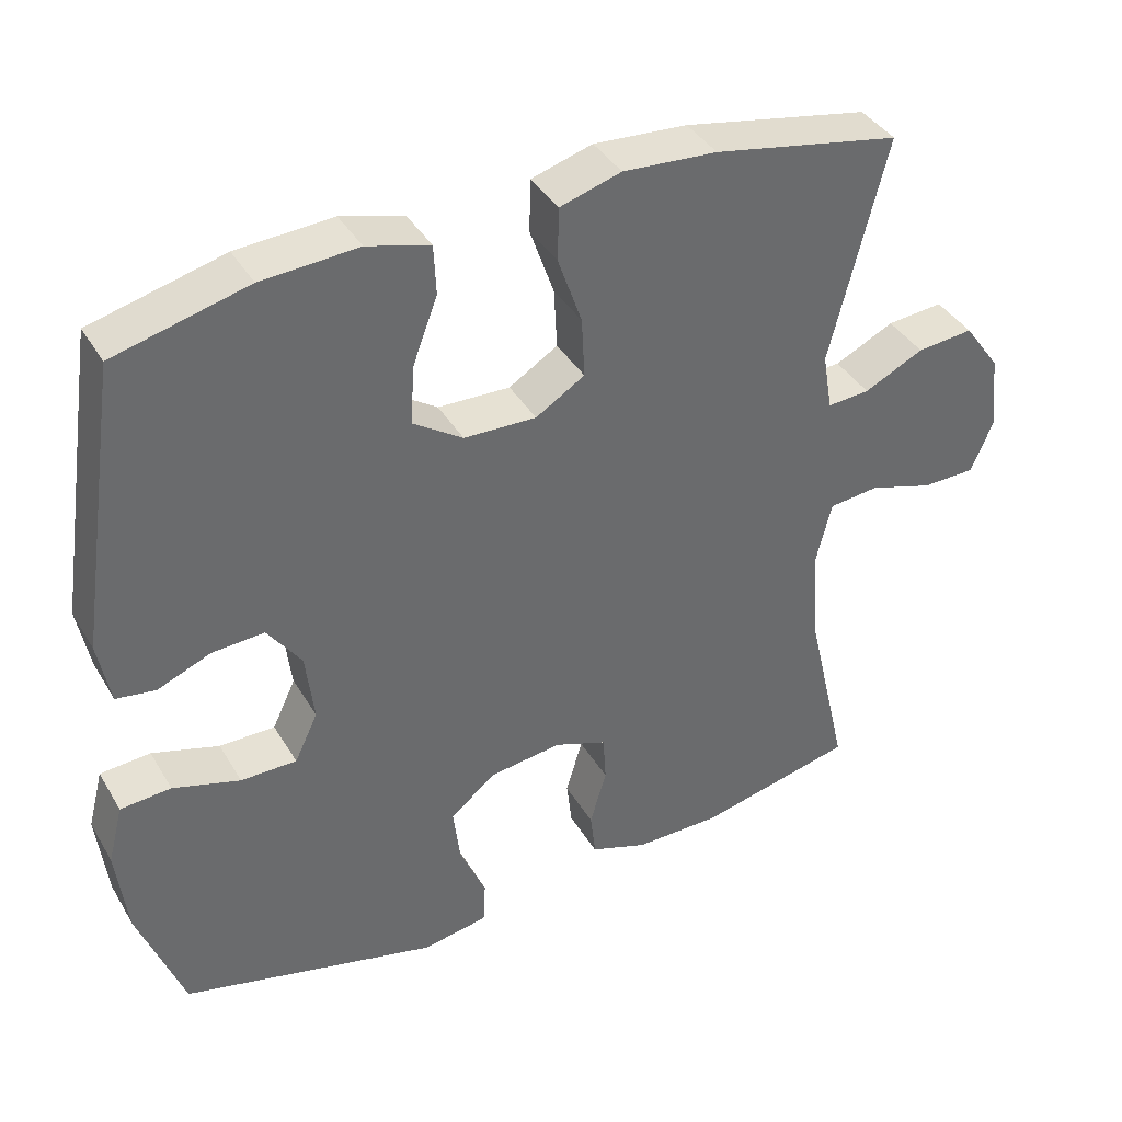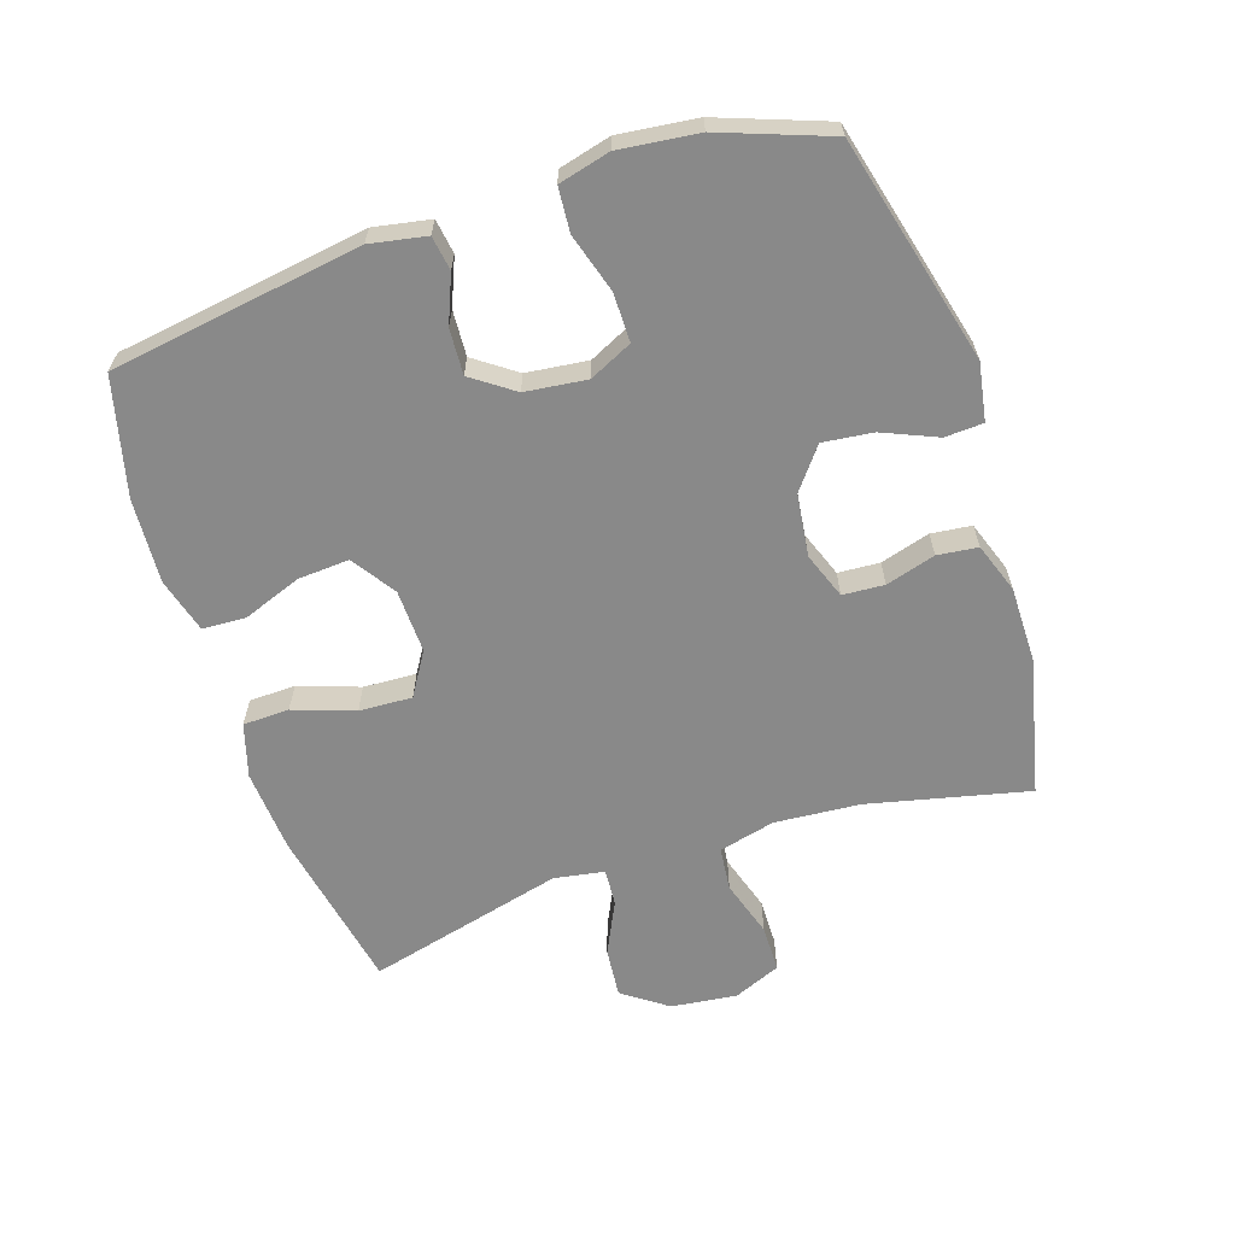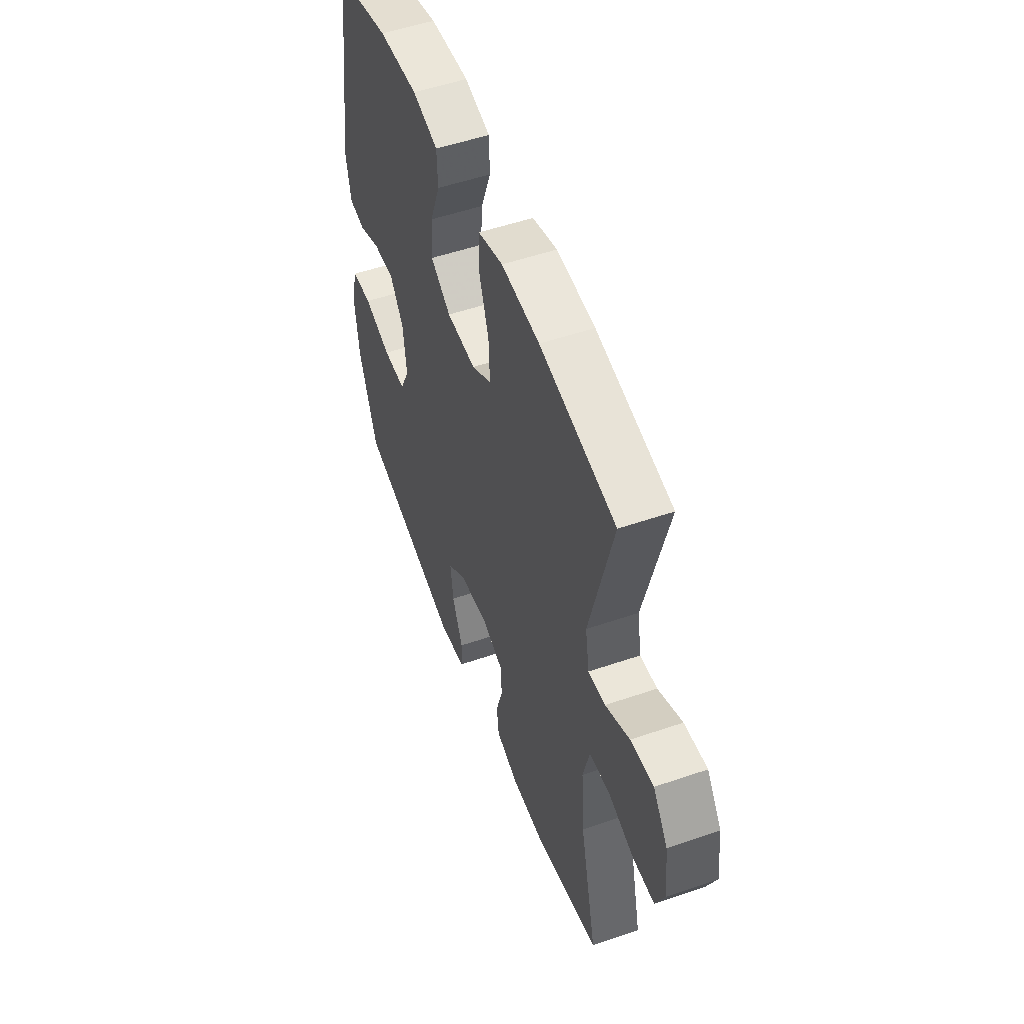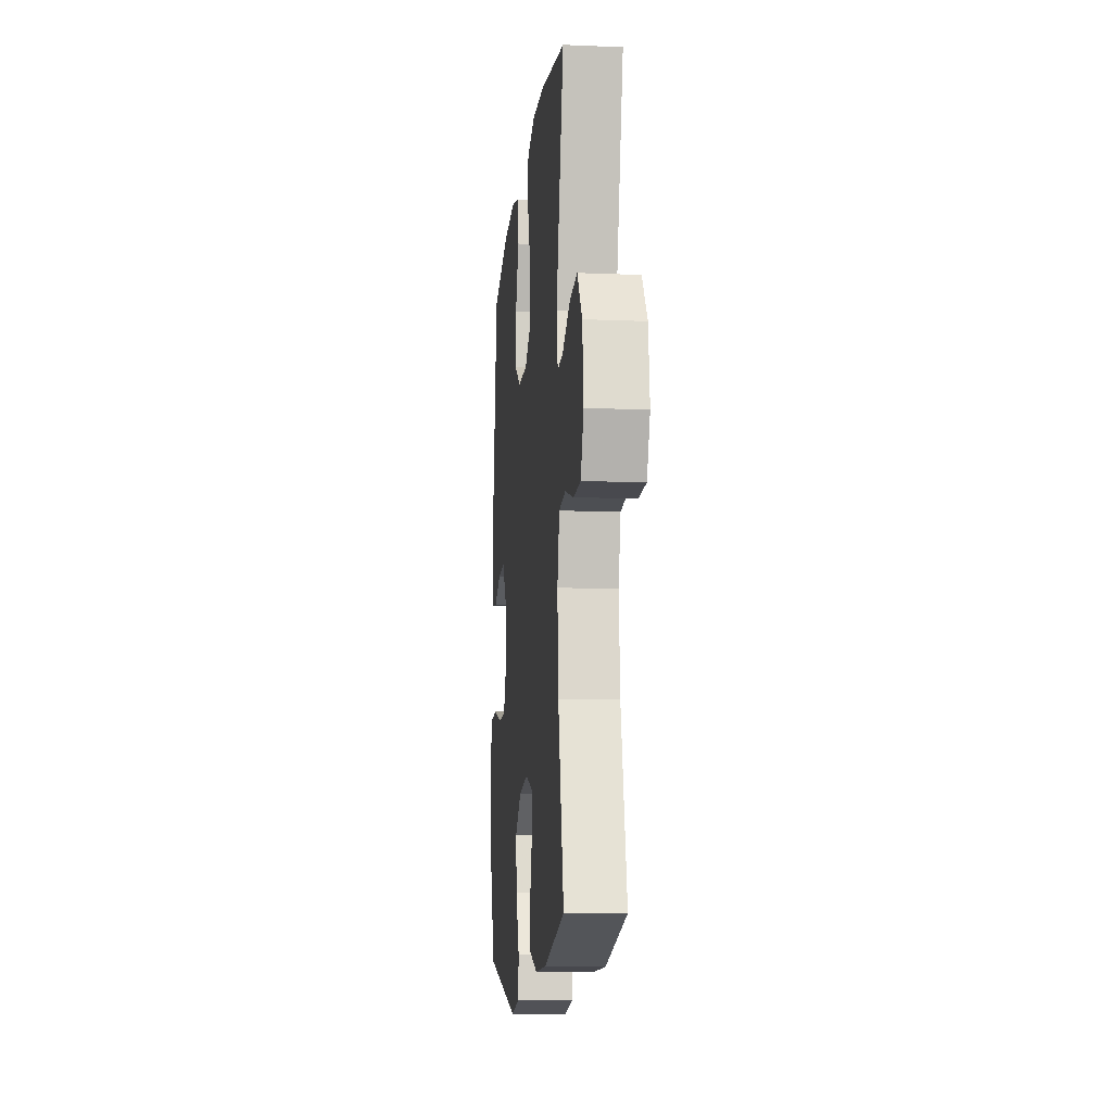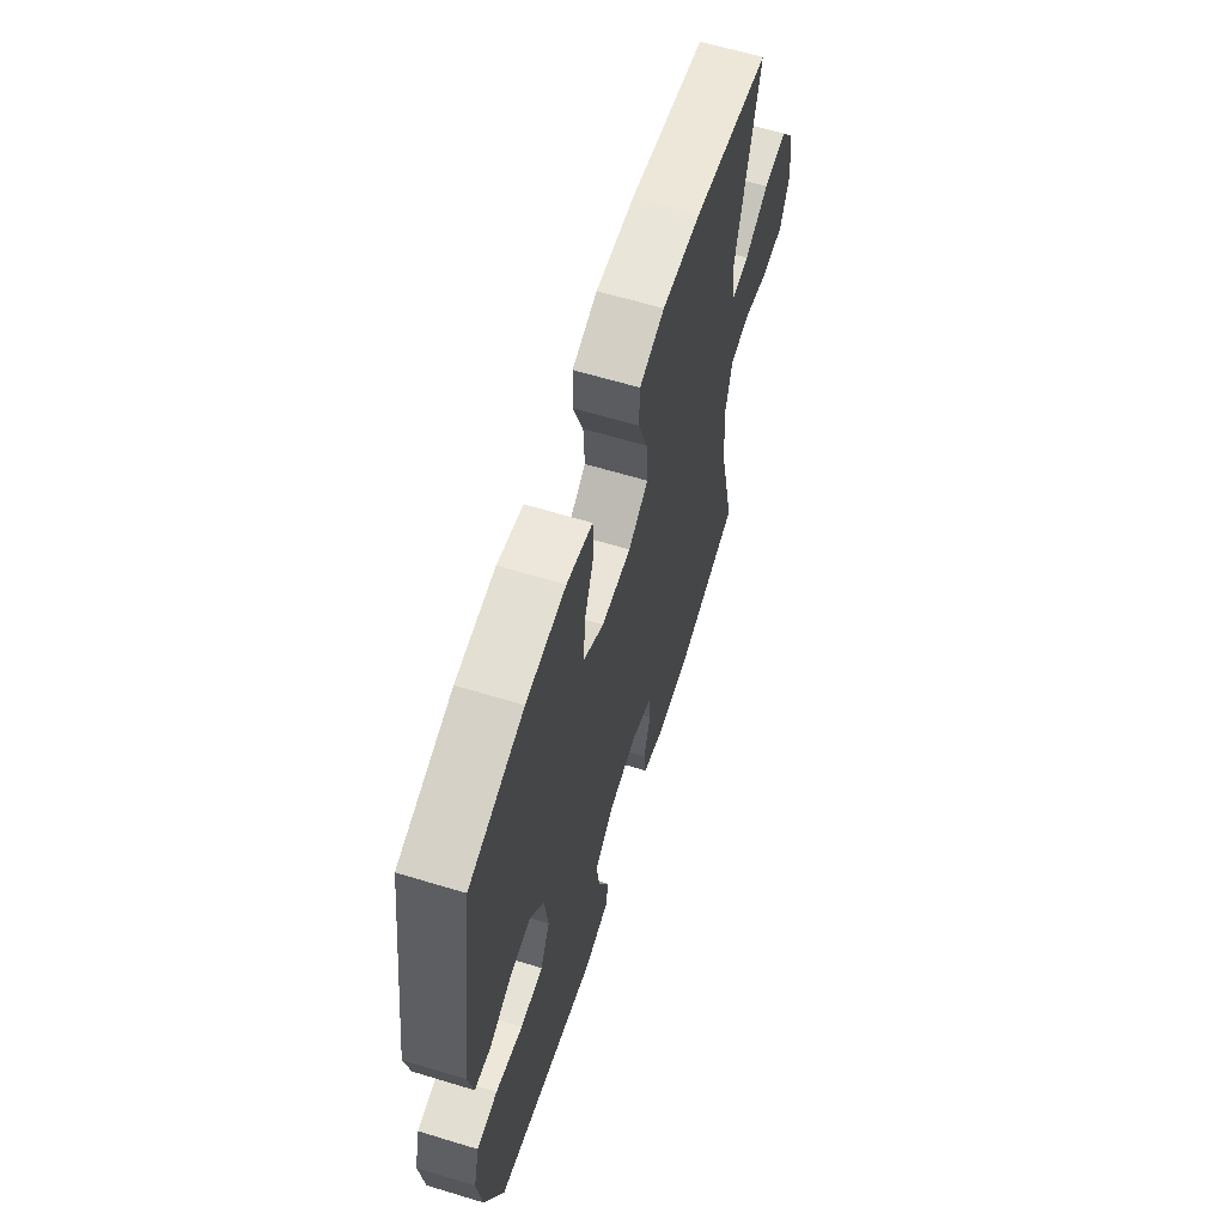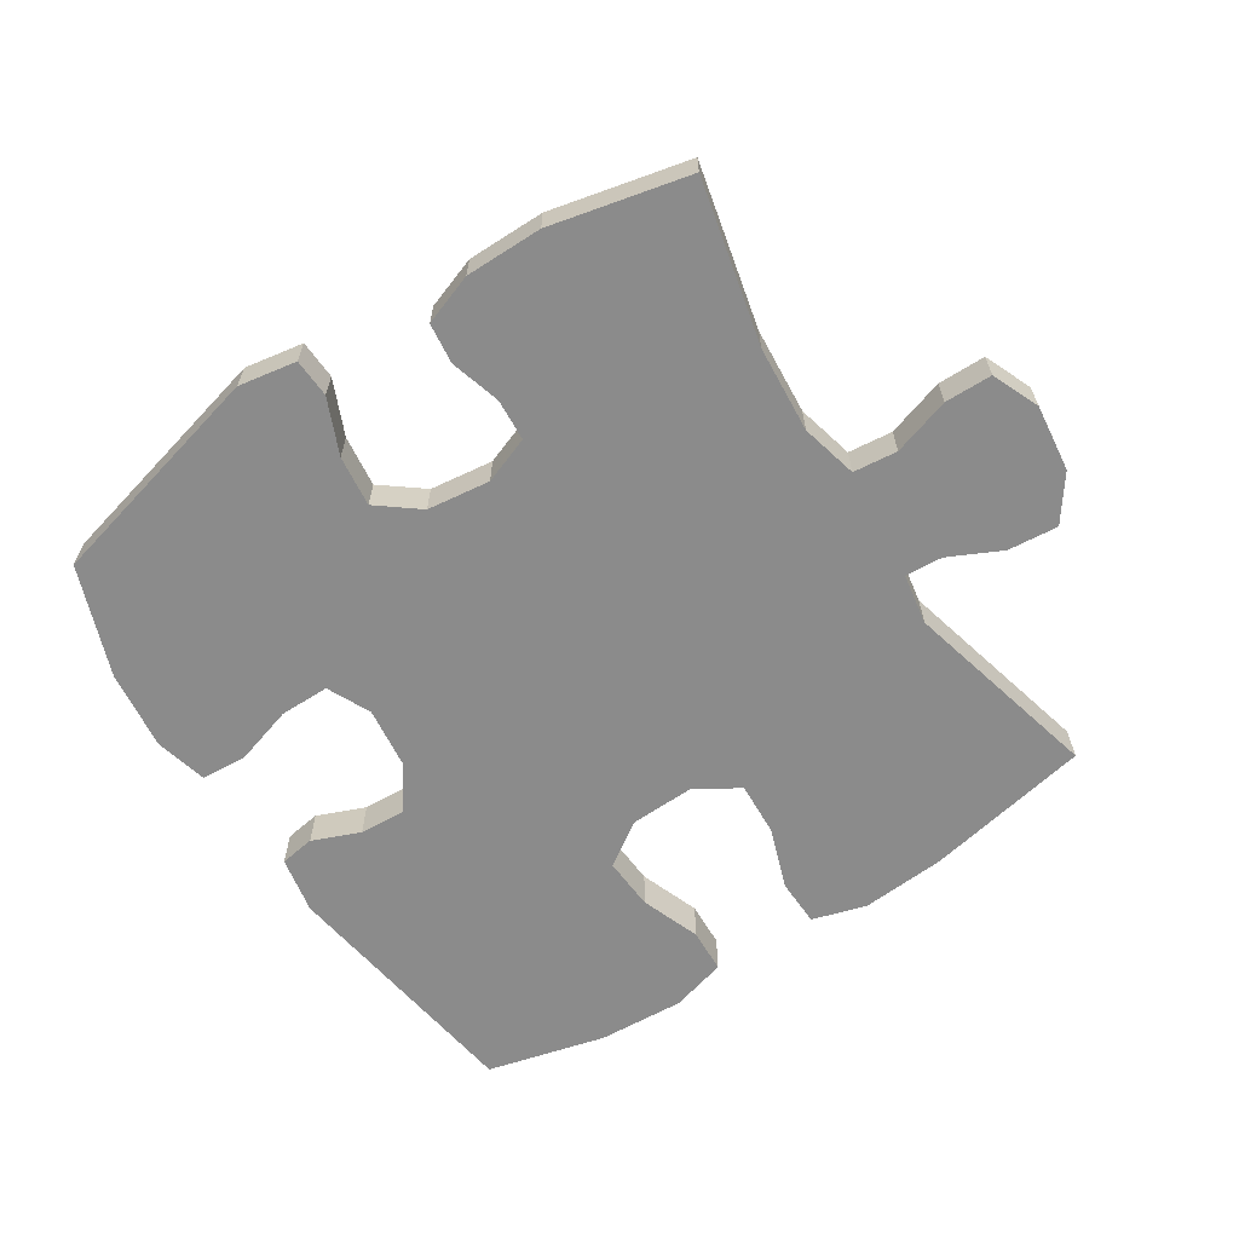
<metadata>
{"format":"obj","ext":"obj","renderer":"f3d","projection":"perspective","resolution":1024,"background":"white","views":[{"elev":39.2,"azim":152.1,"up":"+Z"},{"elev":-63.1,"azim":108.2,"up":"+Y"},{"elev":52.5,"azim":-110.3,"up":"+Z"},{"elev":-11.9,"azim":-95.7,"up":"+Z"},{"elev":62.9,"azim":107.1,"up":"+Z"},{"elev":-63.8,"azim":-147.1,"up":"+Y"}]}
</metadata>
<code>
v -0.5 0.07 0.5
v -0.252 0.07 0.548
v -0.127 0.07 0.557
v -0.046 0.07 0.533
v -0.044 0.07 0.463
v -0.076 0.07 0.371
v -0.08 0.07 0.291
v -0.015 0.07 0.251
v 0.081 0.07 0.254
v 0.147 0.07 0.298
v 0.142 0.07 0.376
v 0.109 0.07 0.464
v 0.112 0.07 0.53
v 0.195 0.07 0.553
v 0.323 0.07 0.545
v 0.5 0.07 0.5
v 0.557 0.07 0.12
v 0.541 0.07 0.035
v 0.489 0.07 0.027
v 0.418 0.07 0.056
v 0.349 0.07 0.06
v 0.304 0.07 -0.003
v 0.293 0.07 -0.096
v 0.324 0.07 -0.161
v 0.398 0.07 -0.161
v 0.487 0.07 -0.134
v 0.554 0.07 -0.139
v 0.574 0.07 -0.217
v 0.56 0.07 -0.336
v 0.5 0.07 -0.5
v 0.159 0.07 -0.586
v 0.072 0.07 -0.571
v 0.069 0.07 -0.513
v 0.104 0.07 -0.431
v 0.113 0.07 -0.355
v 0.051 0.07 -0.307
v -0.043 0.07 -0.295
v -0.113 0.07 -0.321
v -0.117 0.07 -0.384
v -0.095 0.07 -0.459
v -0.102 0.07 -0.52
v -0.178 0.07 -0.547
v -0.293 0.07 -0.547
v -0.5 0.07 -0.5
v -0.444 0.07 -0.258
v -0.434 0.07 -0.129
v -0.455 0.07 -0.044
v -0.521 0.07 -0.037
v -0.607 0.07 -0.064
v -0.678 0.07 -0.063
v -0.708 0.07 0.008
v -0.696 0.07 0.108
v -0.648 0.07 0.175
v -0.573 0.07 0.168
v -0.494 0.07 0.13
v -0.438 0.07 0.126
v -0.425 0.07 0.202
v -0.5 0 0.5
v -0.252 0 0.548
v -0.127 0 0.557
v -0.046 0 0.533
v -0.044 0 0.463
v -0.076 0 0.371
v -0.08 0 0.291
v -0.015 0 0.251
v 0.081 0 0.254
v 0.147 0 0.298
v 0.142 0 0.376
v 0.109 0 0.464
v 0.112 0 0.53
v 0.195 0 0.553
v 0.323 0 0.545
v 0.5 0 0.5
v 0.557 0 0.12
v 0.541 0 0.035
v 0.489 0 0.027
v 0.418 0 0.056
v 0.349 0 0.06
v 0.304 0 -0.003
v 0.293 0 -0.096
v 0.324 0 -0.161
v 0.398 0 -0.161
v 0.487 0 -0.134
v 0.554 0 -0.139
v 0.574 0 -0.217
v 0.56 0 -0.336
v 0.5 0 -0.5
v 0.159 0 -0.586
v 0.072 0 -0.571
v 0.069 0 -0.513
v 0.104 0 -0.431
v 0.113 0 -0.355
v 0.051 0 -0.307
v -0.043 0 -0.295
v -0.113 0 -0.321
v -0.117 0 -0.384
v -0.095 0 -0.459
v -0.102 0 -0.52
v -0.178 0 -0.547
v -0.293 0 -0.547
v -0.5 0 -0.5
v -0.444 0 -0.258
v -0.434 0 -0.129
v -0.455 0 -0.044
v -0.521 0 -0.037
v -0.607 0 -0.064
v -0.678 0 -0.063
v -0.708 0 0.008
v -0.696 0 0.108
v -0.648 0 0.175
v -0.573 0 0.168
v -0.494 0 0.13
v -0.438 0 0.126
v -0.425 0 0.202
f 52 53 54 55
f 52 55 56
f 51 52 56
f 48 49 50 51
f 47 48 51 56
f 46 47 56 57
f 42 43 44 45
f 42 45 46
f 39 40 41 42
f 38 39 42 46
f 37 38 46 57
f 31 32 33 34
f 31 34 35
f 30 31 35
f 29 30 35 36
f 25 26 27 28
f 24 25 28 29
f 17 18 19 20
f 17 20 21
f 16 17 21
f 15 16 21 22
f 11 12 13 14
f 10 11 14 15
f 3 4 5 6
f 3 6 7
f 2 3 7
f 1 2 7
f 57 1 7 8
f 24 29 36 37
f 23 24 37 57
f 10 15 22 23
f 9 10 23
f 8 9 23 57
f 112 111 110 109
f 113 112 109
f 113 109 108
f 108 107 106 105
f 113 108 105 104
f 114 113 104 103
f 102 101 100 99
f 103 102 99
f 99 98 97 96
f 103 99 96 95
f 114 103 95 94
f 91 90 89 88
f 92 91 88
f 92 88 87
f 93 92 87 86
f 85 84 83 82
f 86 85 82 81
f 77 76 75 74
f 78 77 74
f 78 74 73
f 79 78 73 72
f 71 70 69 68
f 72 71 68 67
f 63 62 61 60
f 64 63 60
f 64 60 59
f 64 59 58
f 65 64 58 114
f 94 93 86 81
f 114 94 81 80
f 80 79 72 67
f 80 67 66
f 114 80 66 65
f 1 58 59 2
f 2 59 60 3
f 3 60 61 4
f 4 61 62 5
f 5 62 63 6
f 6 63 64 7
f 7 64 65 8
f 8 65 66 9
f 9 66 67 10
f 10 67 68 11
f 11 68 69 12
f 12 69 70 13
f 13 70 71 14
f 14 71 72 15
f 15 72 73 16
f 16 73 74 17
f 17 74 75 18
f 18 75 76 19
f 19 76 77 20
f 20 77 78 21
f 21 78 79 22
f 22 79 80 23
f 23 80 81 24
f 24 81 82 25
f 25 82 83 26
f 26 83 84 27
f 27 84 85 28
f 28 85 86 29
f 29 86 87 30
f 30 87 88 31
f 31 88 89 32
f 32 89 90 33
f 33 90 91 34
f 34 91 92 35
f 35 92 93 36
f 36 93 94 37
f 37 94 95 38
f 38 95 96 39
f 39 96 97 40
f 40 97 98 41
f 41 98 99 42
f 42 99 100 43
f 43 100 101 44
f 44 101 102 45
f 45 102 103 46
f 46 103 104 47
f 47 104 105 48
f 48 105 106 49
f 49 106 107 50
f 50 107 108 51
f 51 108 109 52
f 52 109 110 53
f 53 110 111 54
f 54 111 112 55
f 55 112 113 56
f 56 113 114 57
f 57 114 58 1

</code>
